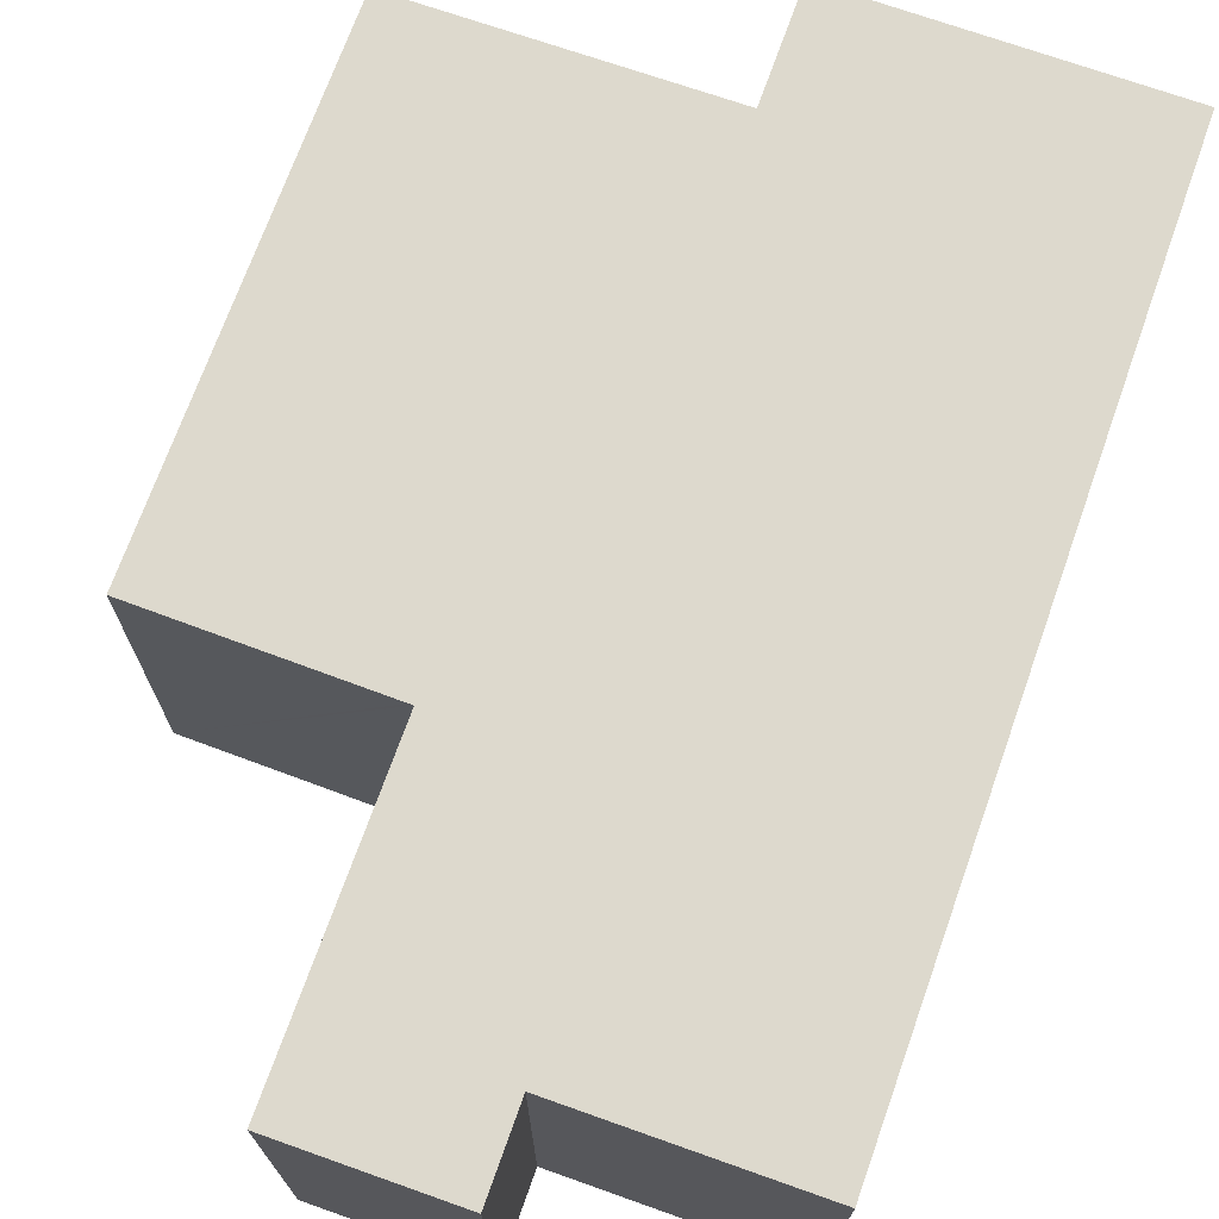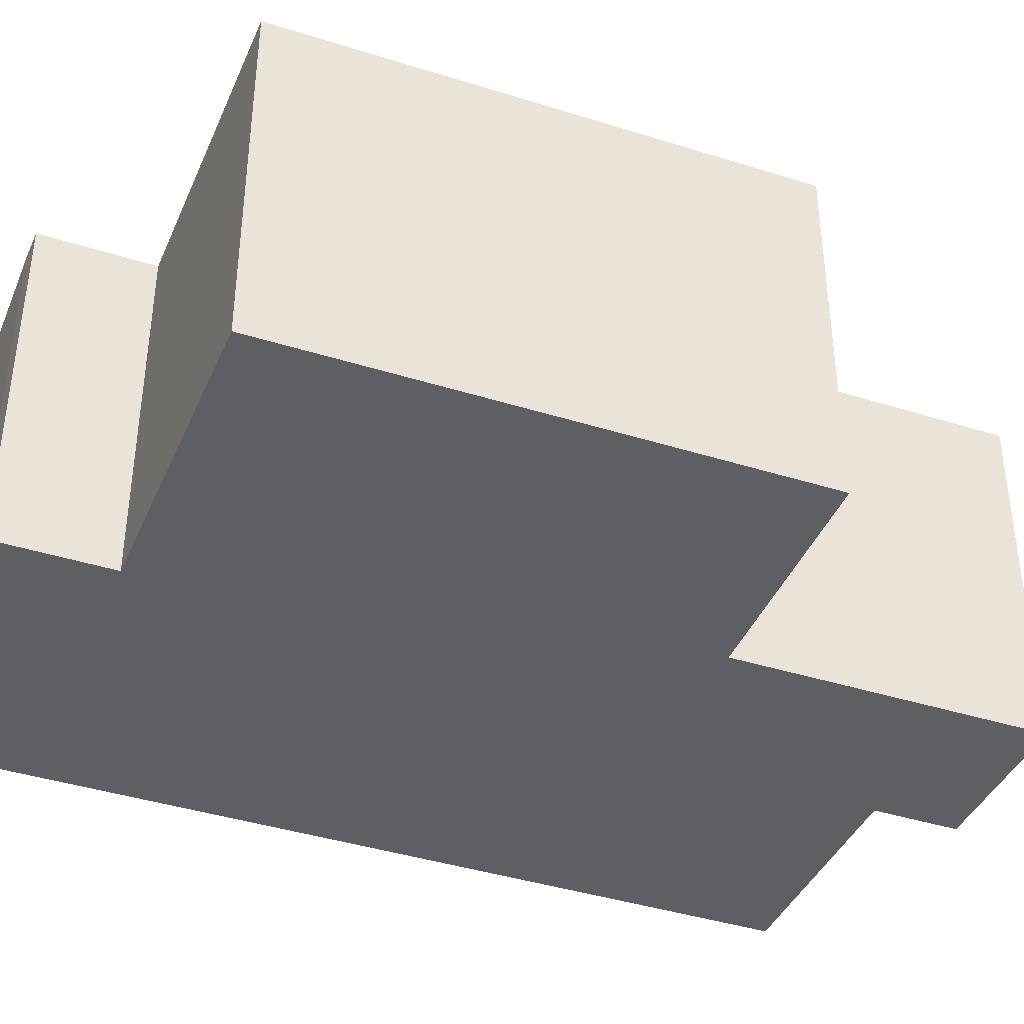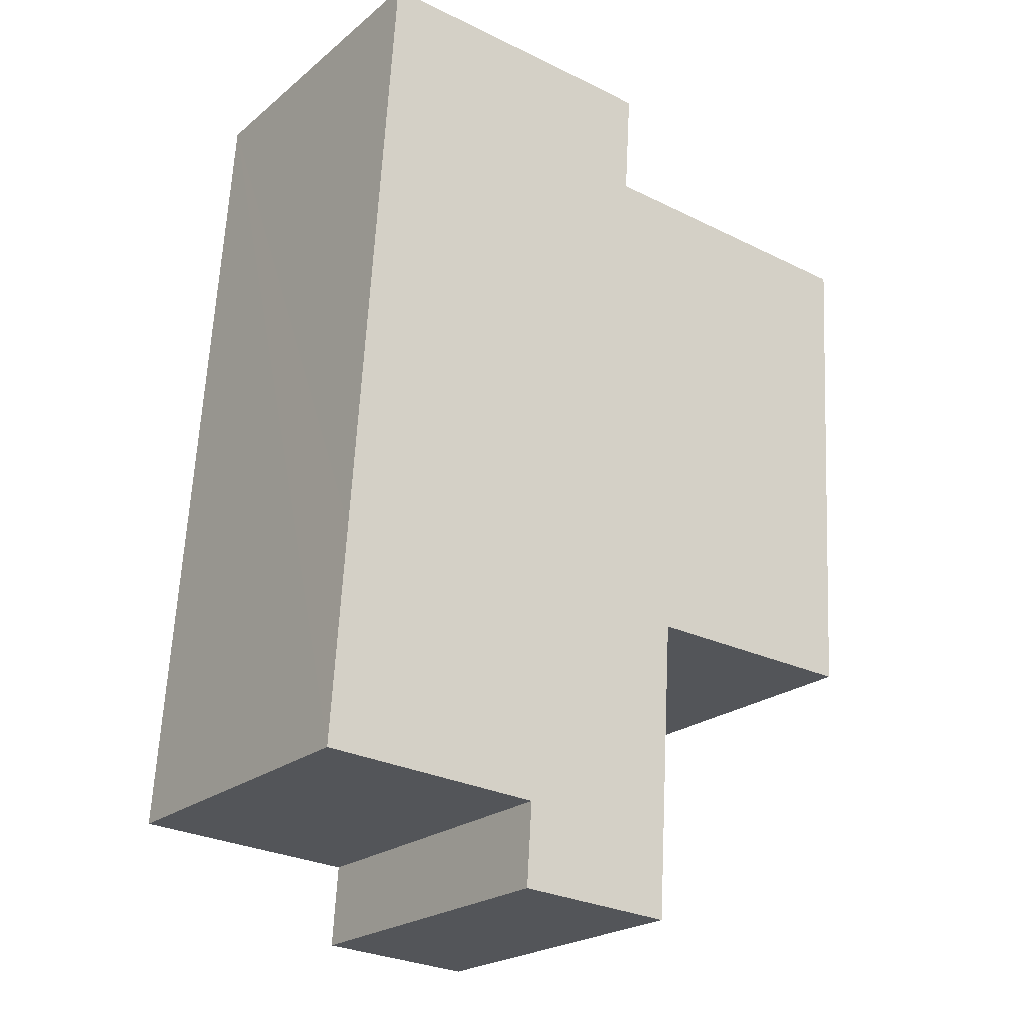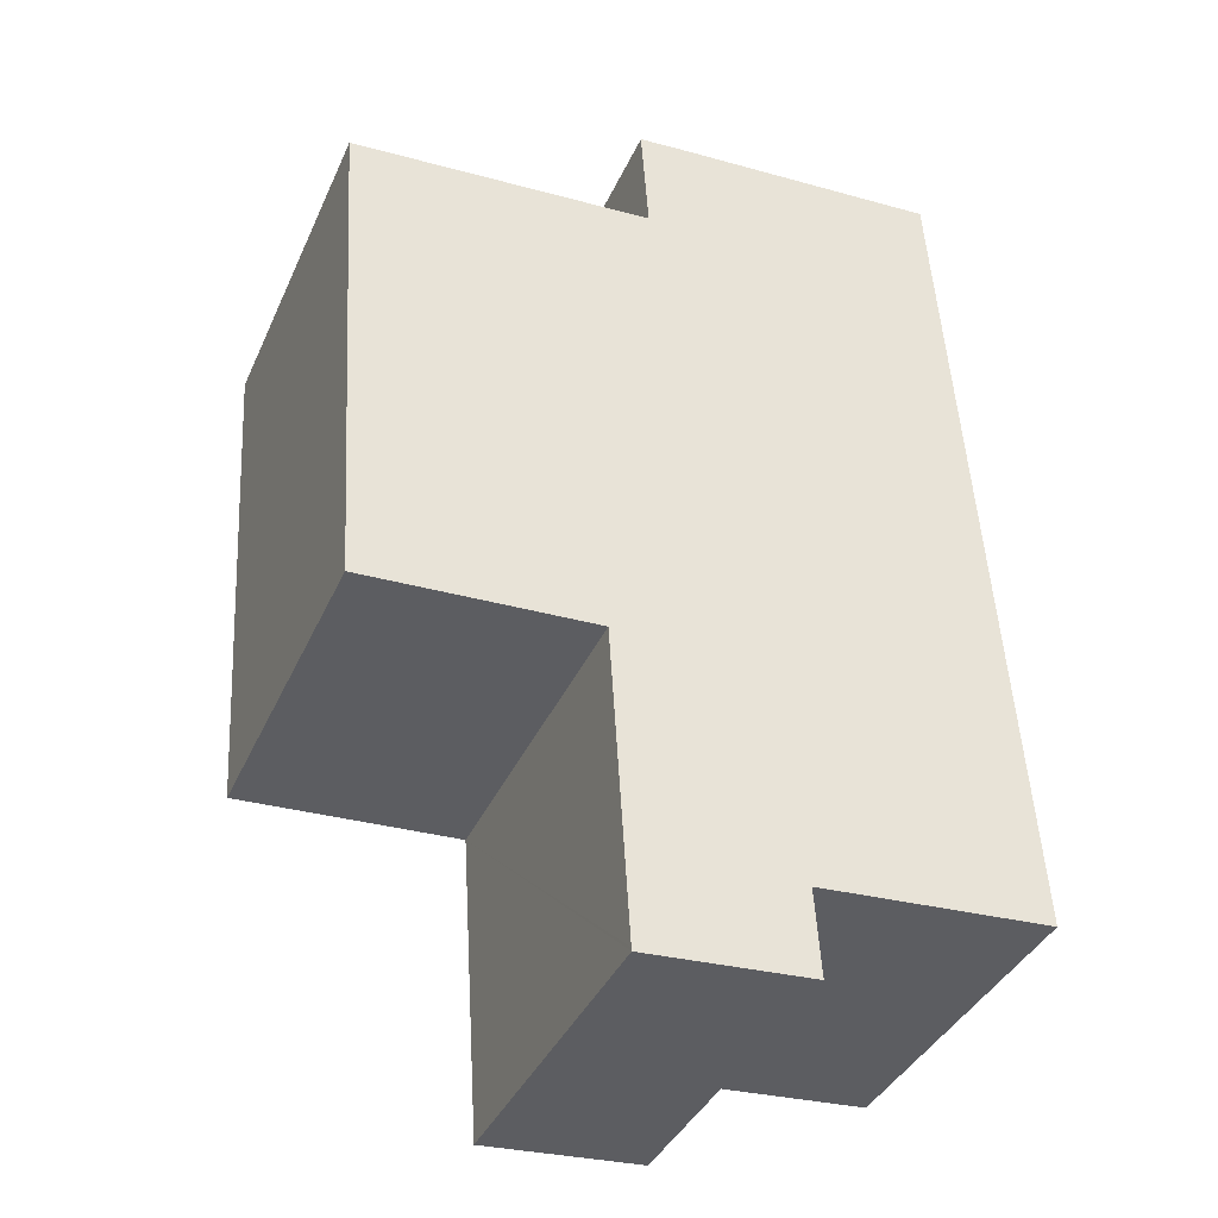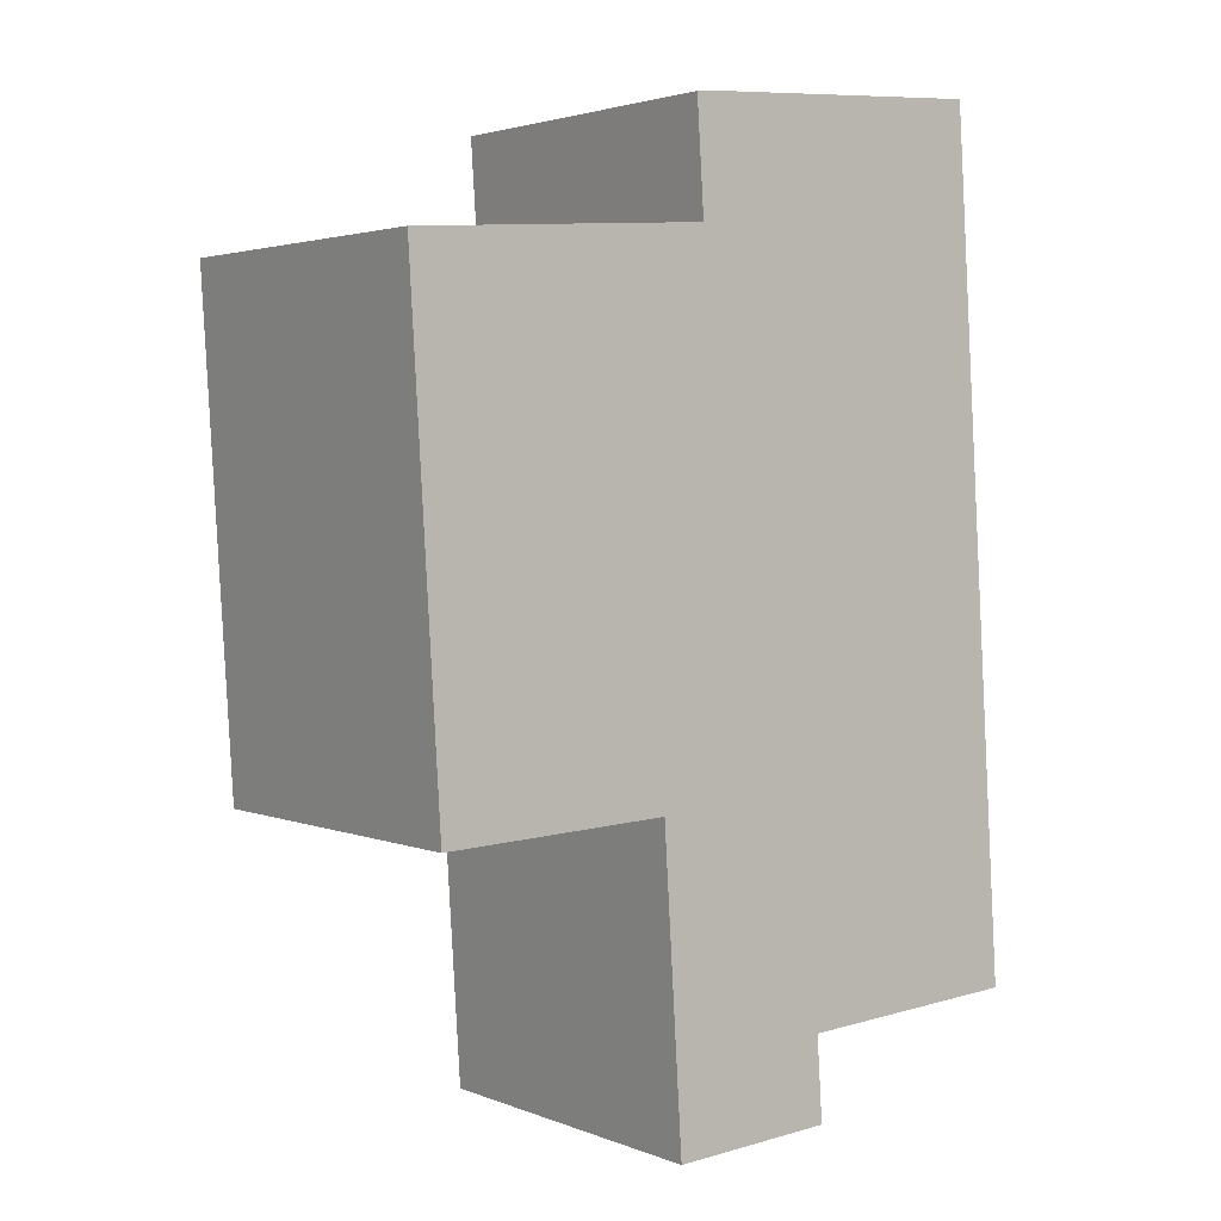
<metadata>
{"format":"obj","ext":"obj","renderer":"f3d","projection":"perspective","resolution":1024,"background":"white","views":[{"elev":71.9,"azim":-156.7,"up":"+Y"},{"elev":-40.0,"azim":72.2,"up":"+Y"},{"elev":-22.3,"azim":-35.9,"up":"+Z"},{"elev":-38.4,"azim":157.6,"up":"+Z"},{"elev":2.8,"azim":143.2,"up":"+Z"}]}
</metadata>
<code>
v  14.27 7.539 14.79
v  8.7 7.539 4.238
v  9.515 7.539 15.13
v  8.793 7.539 4.233
v  13.62 7.539 3.989
v  1.462 7.539 18.1
v  0.311 7.539 4.692
v  1.2 7.539 18.12
v  7.285 7.539 17.72
v  0 7.539 4.616e-16
v  4.9 7.539 -0.324
v  7.952 7.539 17.66
v  7.796 7.539 15.26
v  4.78 7.539 -2.14
v  4.999 7.539 -2.154
v  8.287 7.539 -2.372
v  8.692 7.539 4.109
v  8.292 7.539 -2.298
v  8.287 1.452e-16 -2.372
v  4.78 1.31e-16 -2.14
v  4.999 1.319e-16 -2.154
v  4.9 1.984e-17 -0.324
v  0 0 0
v  13.62 -2.443e-16 3.989
v  8.7 -2.595e-16 4.238
v  8.793 -2.592e-16 4.233
v  0.311 -2.873e-16 4.692
v  1.2 -1.11e-15 18.12
v  7.285 -1.085e-15 17.72
v  1.462 -1.109e-15 18.1
v  7.952 -1.081e-15 17.66
v  7.796 -9.344e-16 15.26
v  14.27 -9.055e-16 14.79
v  9.515 -9.268e-16 15.13
v  8.692 -2.516e-16 4.109
v  8.292 1.407e-16 -2.298
g defaultobject
f 1 2 3
f 2 1 4
f 4 1 5
f 6 7 8
f 7 6 9
f 7 9 10
f 10 9 11
f 11 9 12
f 11 12 13
f 11 13 3
f 11 3 14
f 14 3 15
f 15 3 2
f 15 2 16
f 16 2 17
f 16 17 18
f 19 15 16
f 15 19 14
f 14 19 20
f 20 19 21
f 22 10 11
f 10 22 23
f 24 4 5
f 4 24 2
f 2 24 25
f 25 24 26
f 20 11 14
f 11 20 22
f 23 7 10
f 7 23 8
f 8 23 27
f 8 27 28
f 28 6 8
f 6 28 9
f 9 28 29
f 29 28 30
f 29 12 9
f 12 29 31
f 32 3 13
f 3 32 1
f 1 32 33
f 33 32 34
f 31 13 12
f 13 31 32
f 33 5 1
f 5 33 24
f 25 17 2
f 17 25 18
f 18 25 16
f 16 25 19
f 19 25 35
f 19 35 36
f 29 32 31
f 32 29 30
f 34 24 33
f 24 34 32
f 24 32 30
f 24 30 28
f 24 28 27
f 24 27 26
f 26 27 25
f 25 27 35
f 35 27 36
f 36 27 19
f 19 27 22
f 22 27 23
f 22 21 19
f 21 22 20

</code>
